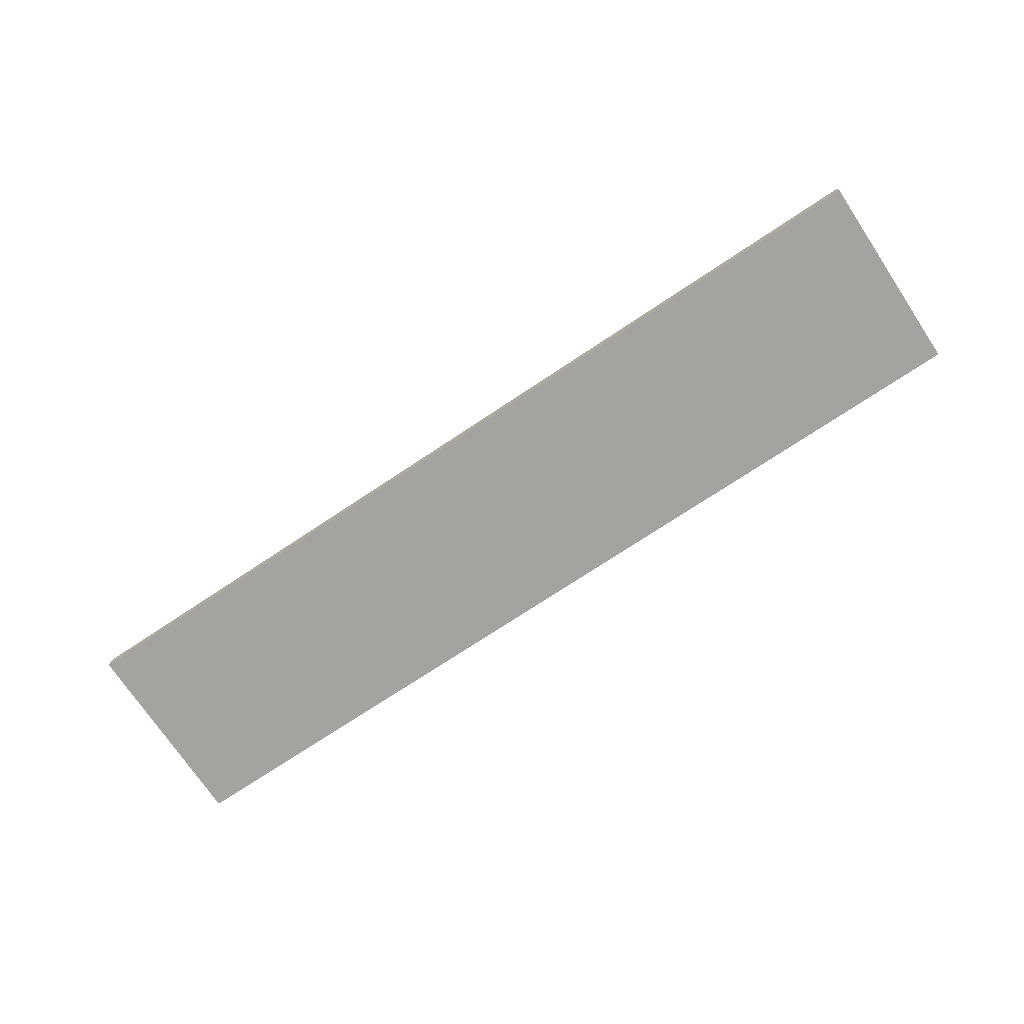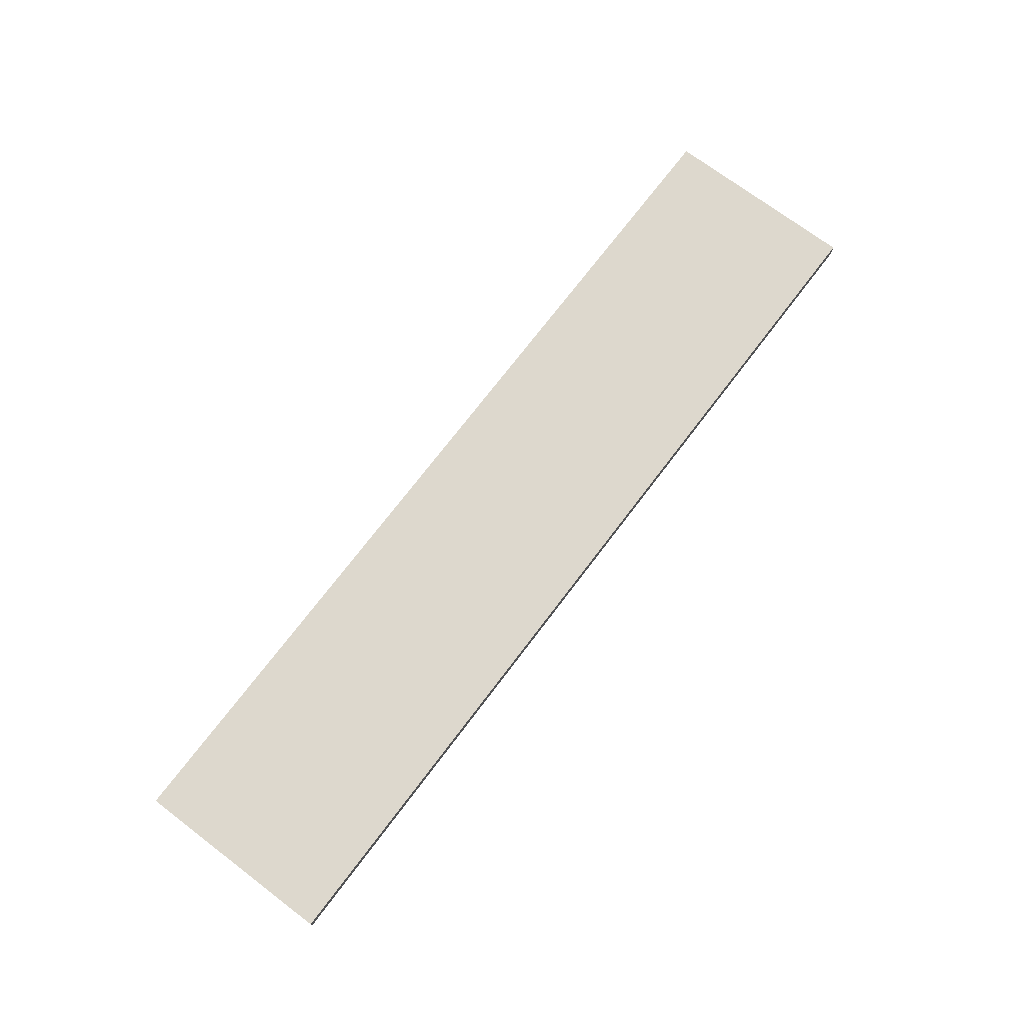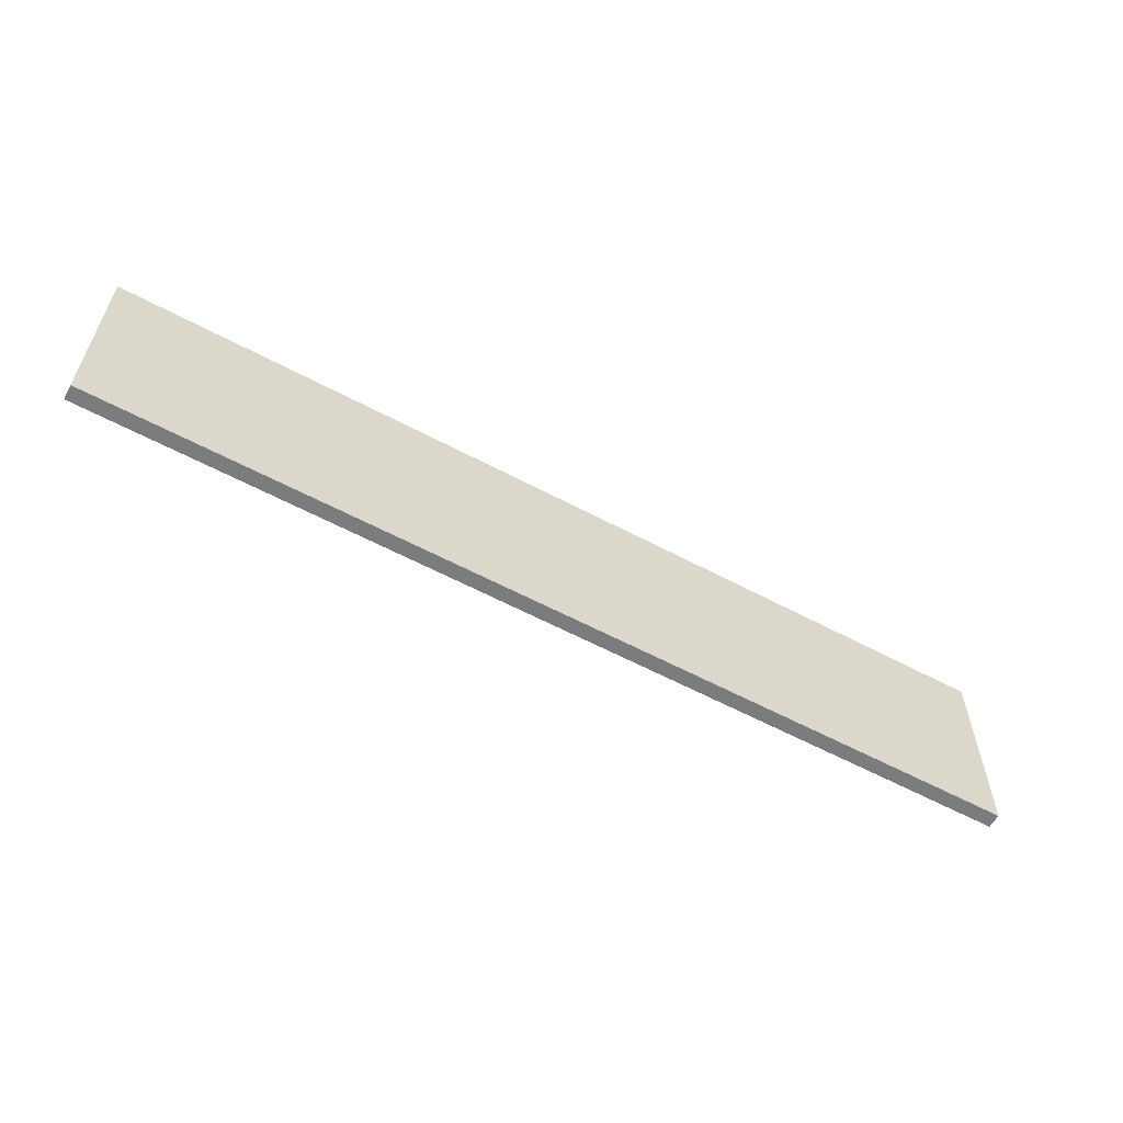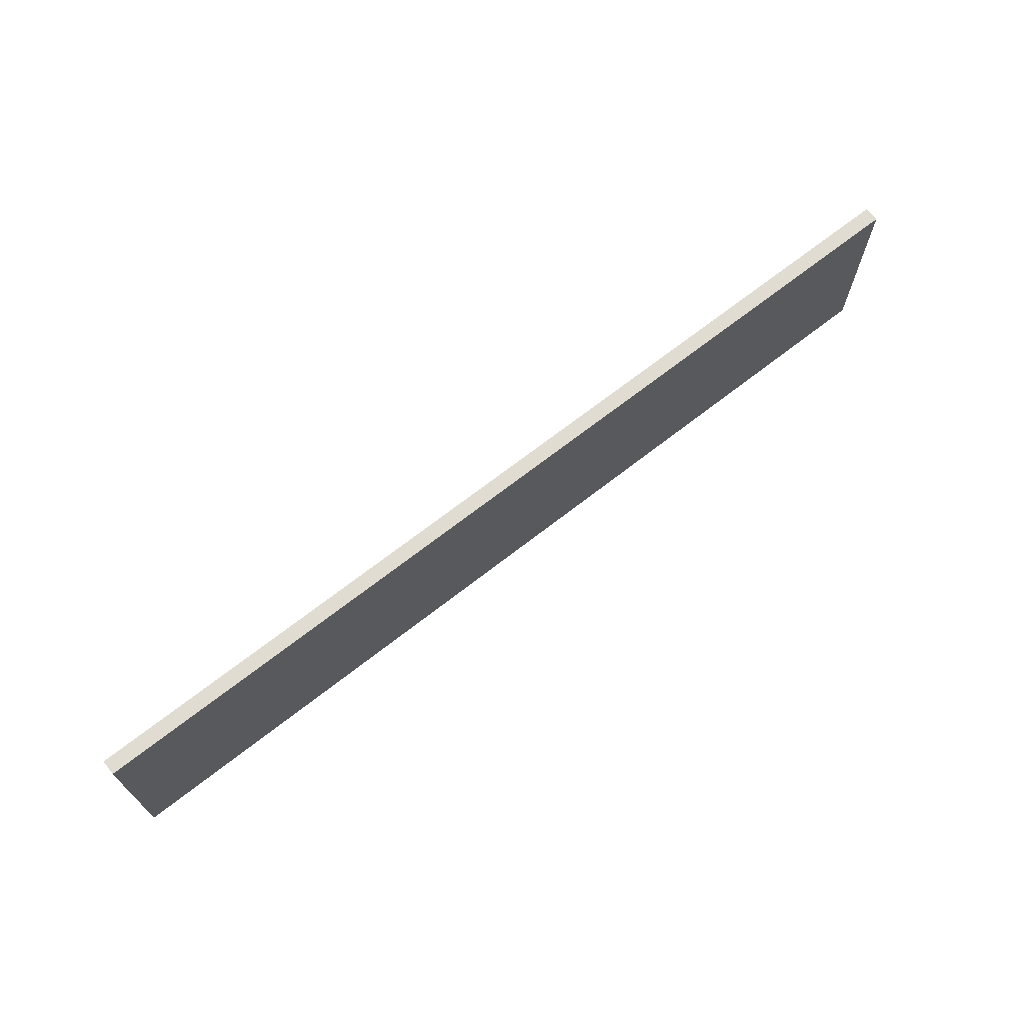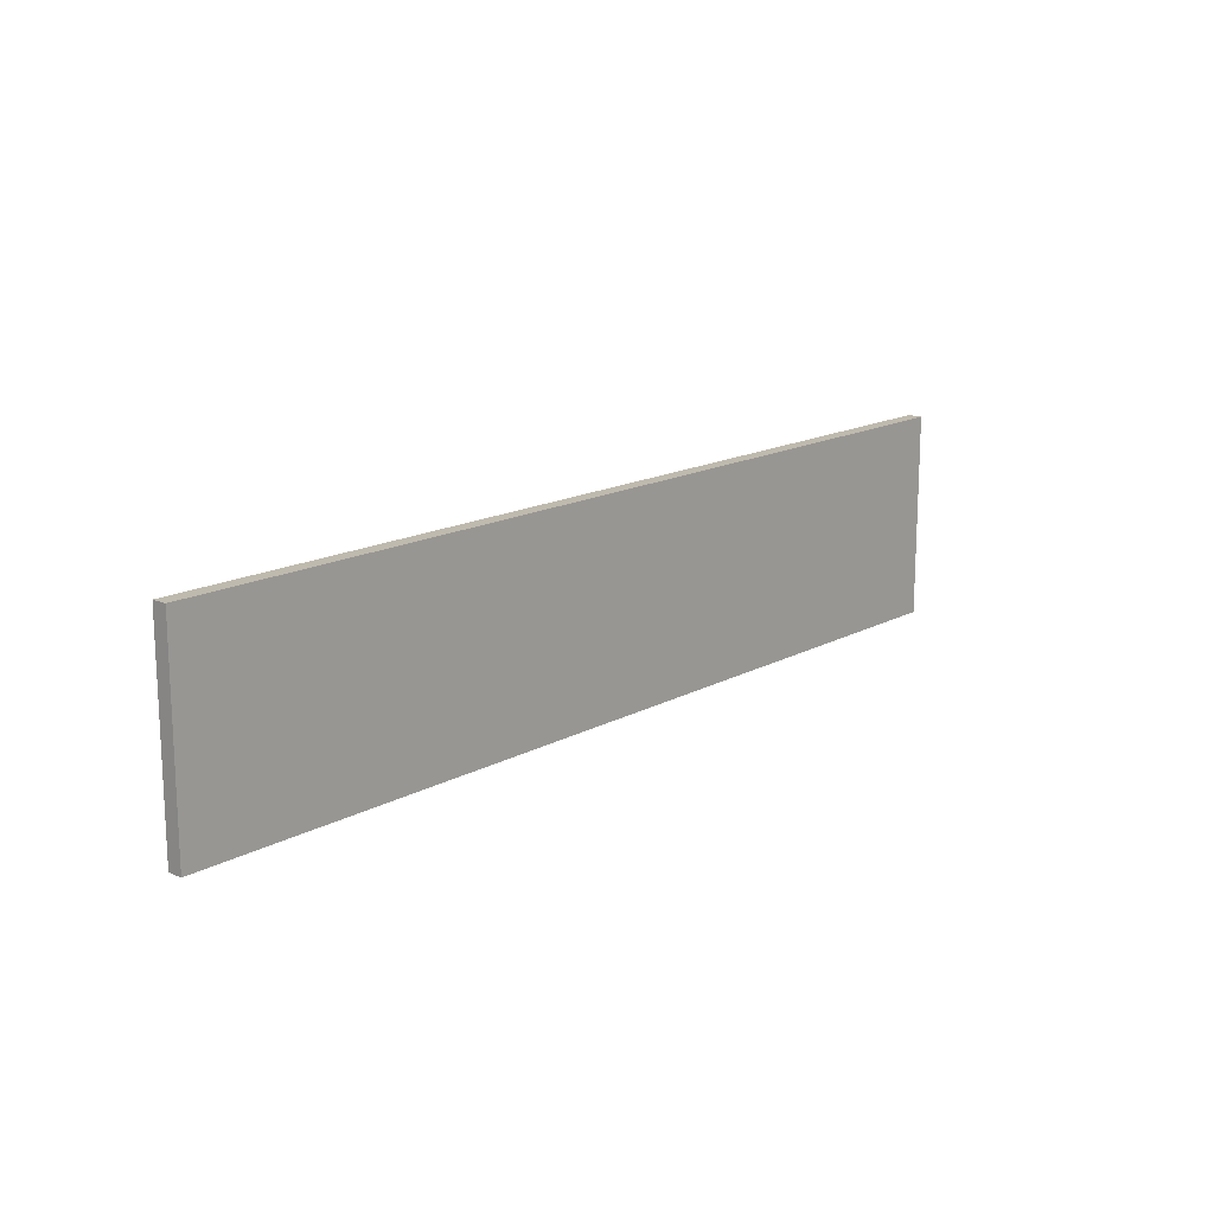
<metadata>
{"format":"obj","ext":"obj","renderer":"f3d","projection":"perspective","resolution":1024,"background":"white","views":[{"elev":-72.8,"azim":33.7,"up":"+Y"},{"elev":72.2,"azim":127.1,"up":"+Y"},{"elev":-58.7,"azim":-28.9,"up":"+Z"},{"elev":69.3,"azim":142.0,"up":"+Z"},{"elev":15.6,"azim":131.5,"up":"+Z"}]}
</metadata>
<code>
g Mesh1 Component_3 G_17_restliche_Verkleidung_Abdeckbrett_dwg1 Model
v 5179 146.1 -799.1
v 5305 146.1 -799.1
v 5305 144.1 -799.1
v 5179 144.1 -799.1
f 1 2 3 4
v 5179 146.1 -771.6
v 5305 146.1 -771.6
f 2 1 5 6
v 5179 144.1 -771.6
f 7 5 1 4
v 5305 144.1 -771.6
f 6 5 7 8
f 4 3 8 7
f 8 3 2 6

</code>
